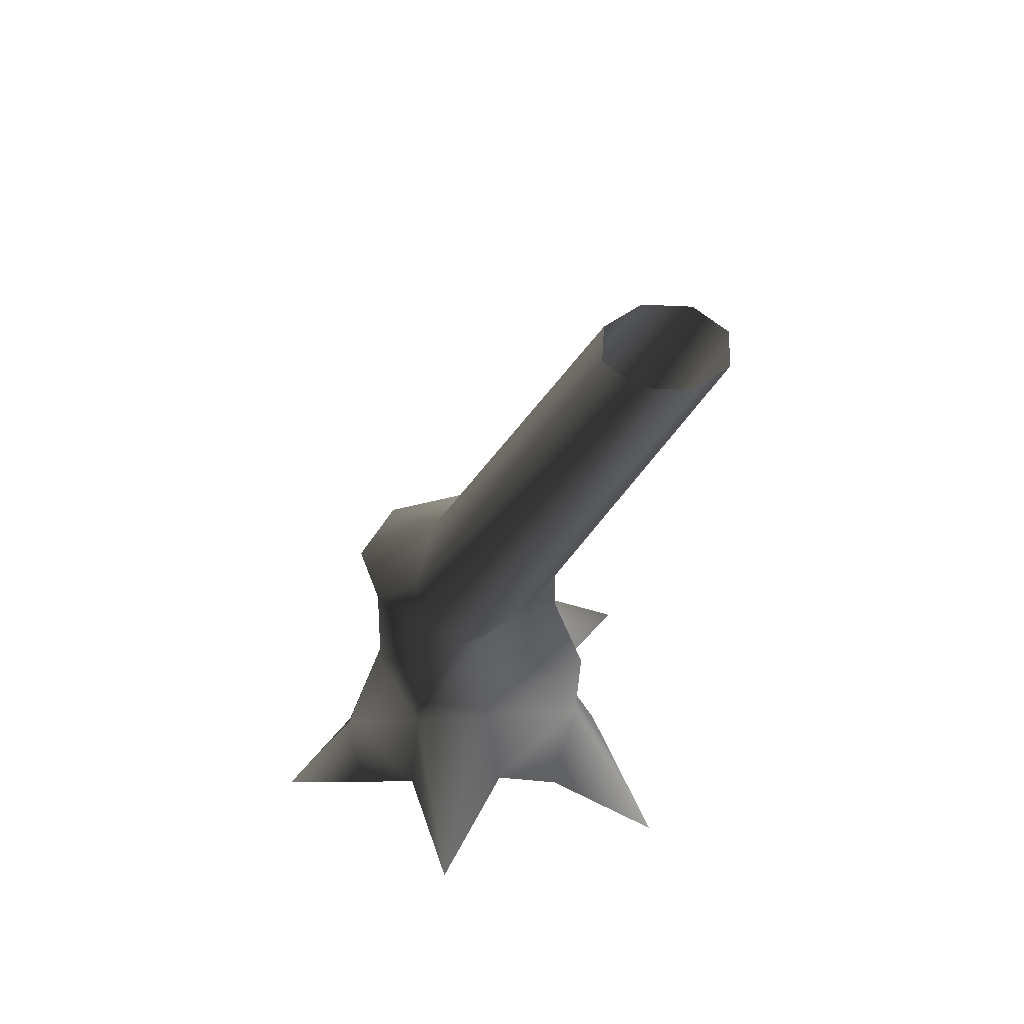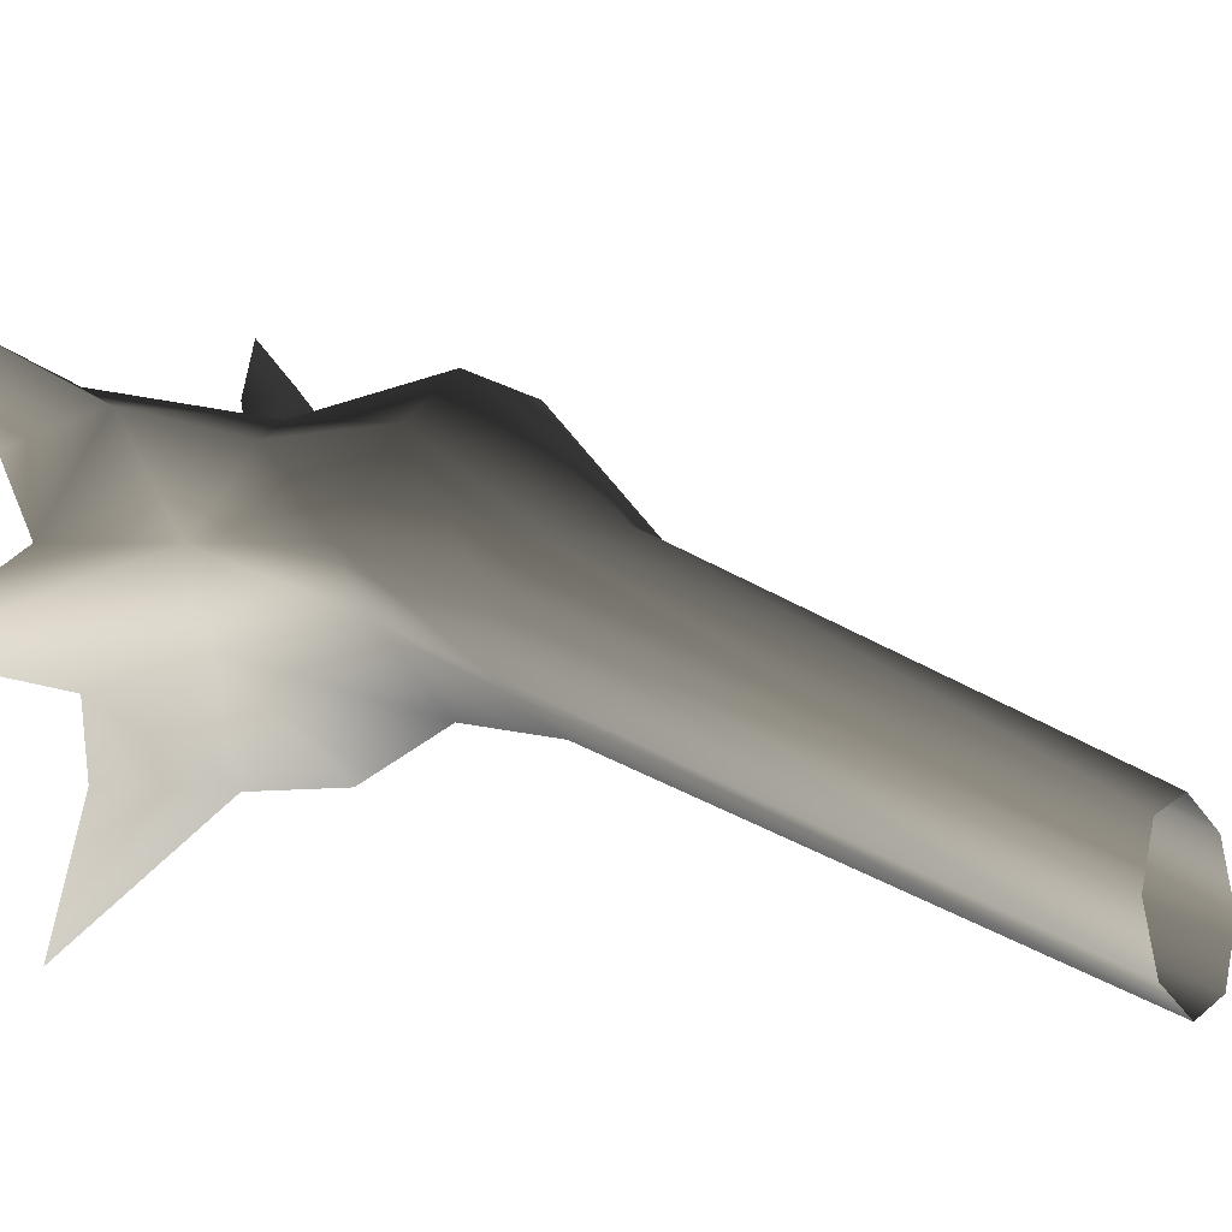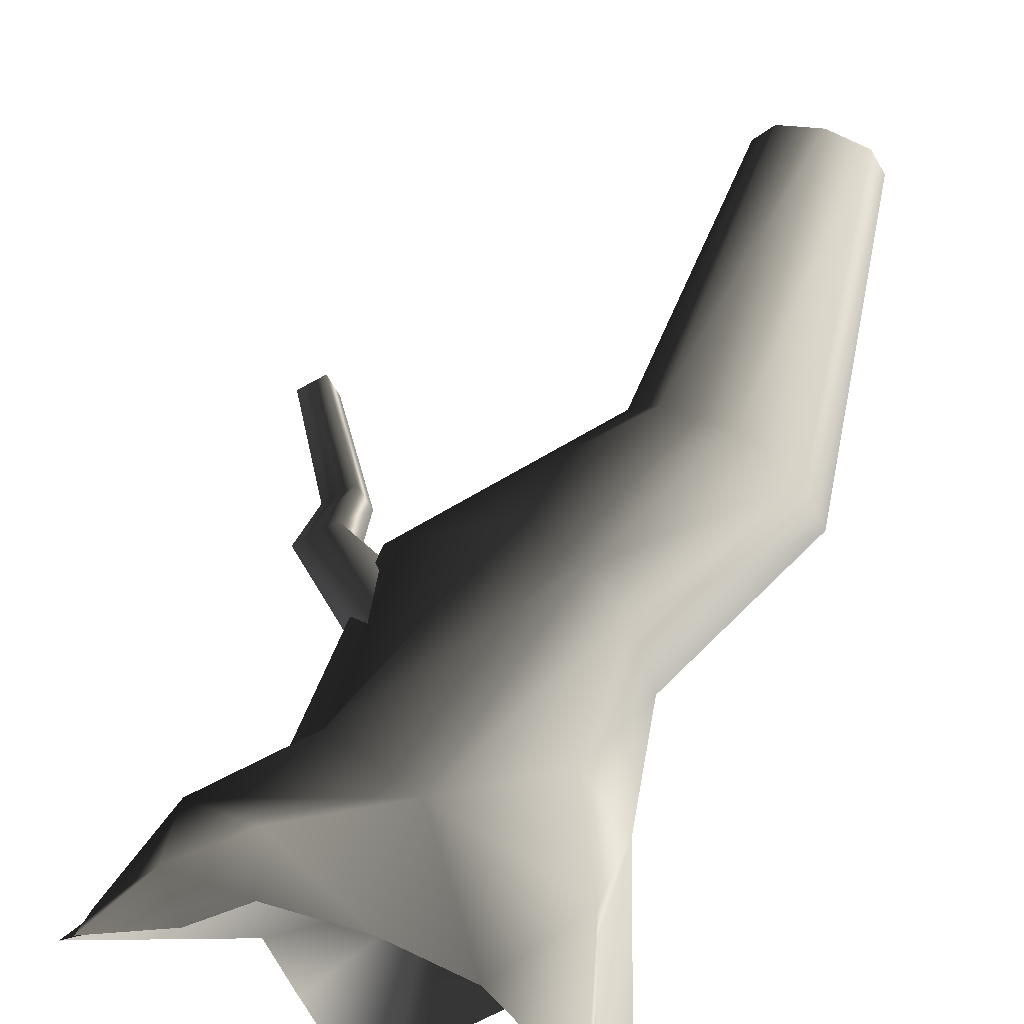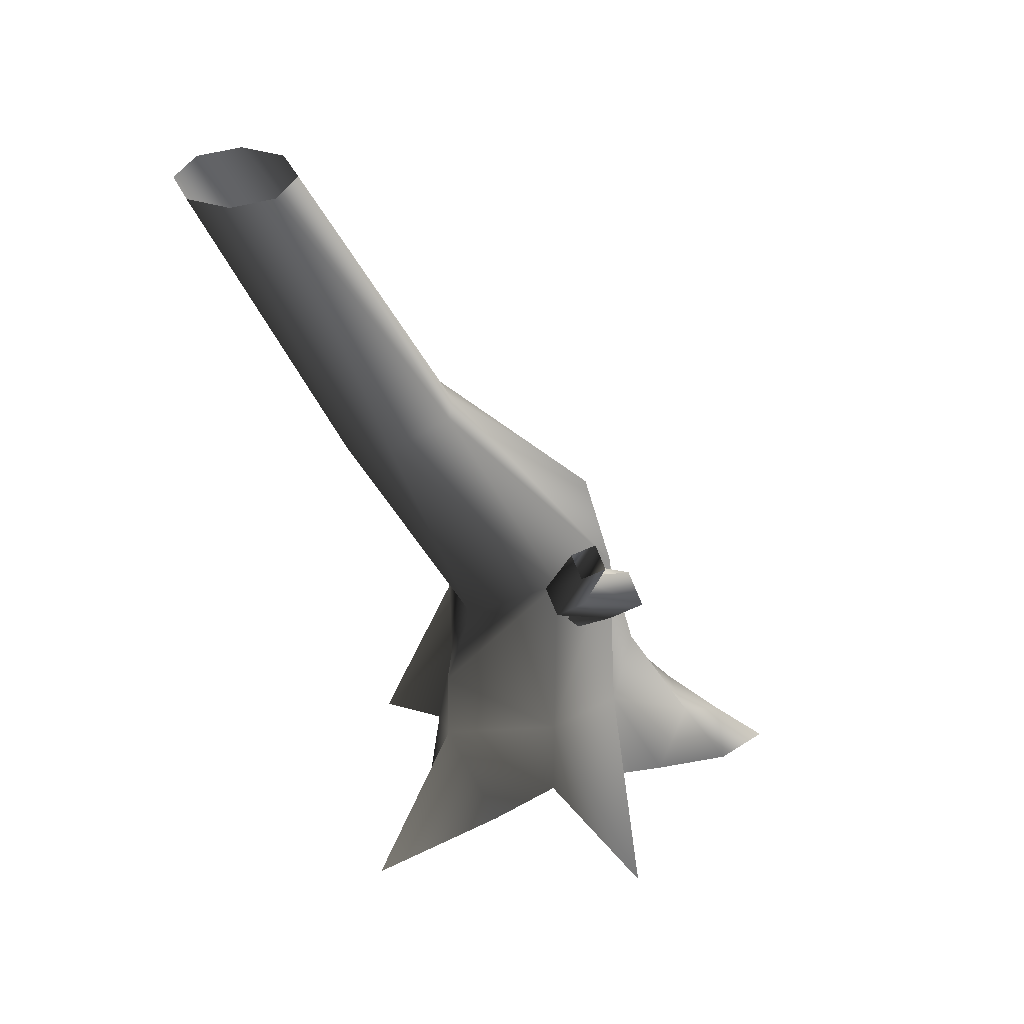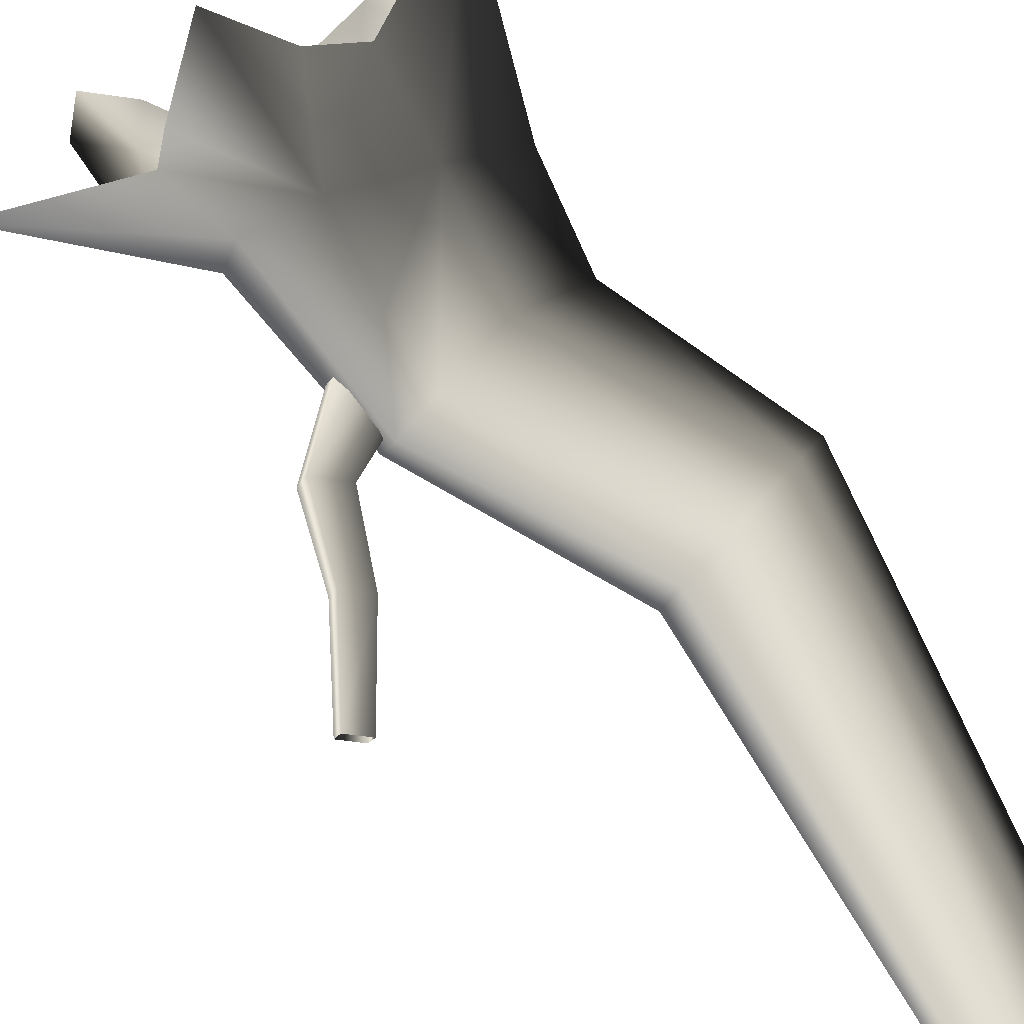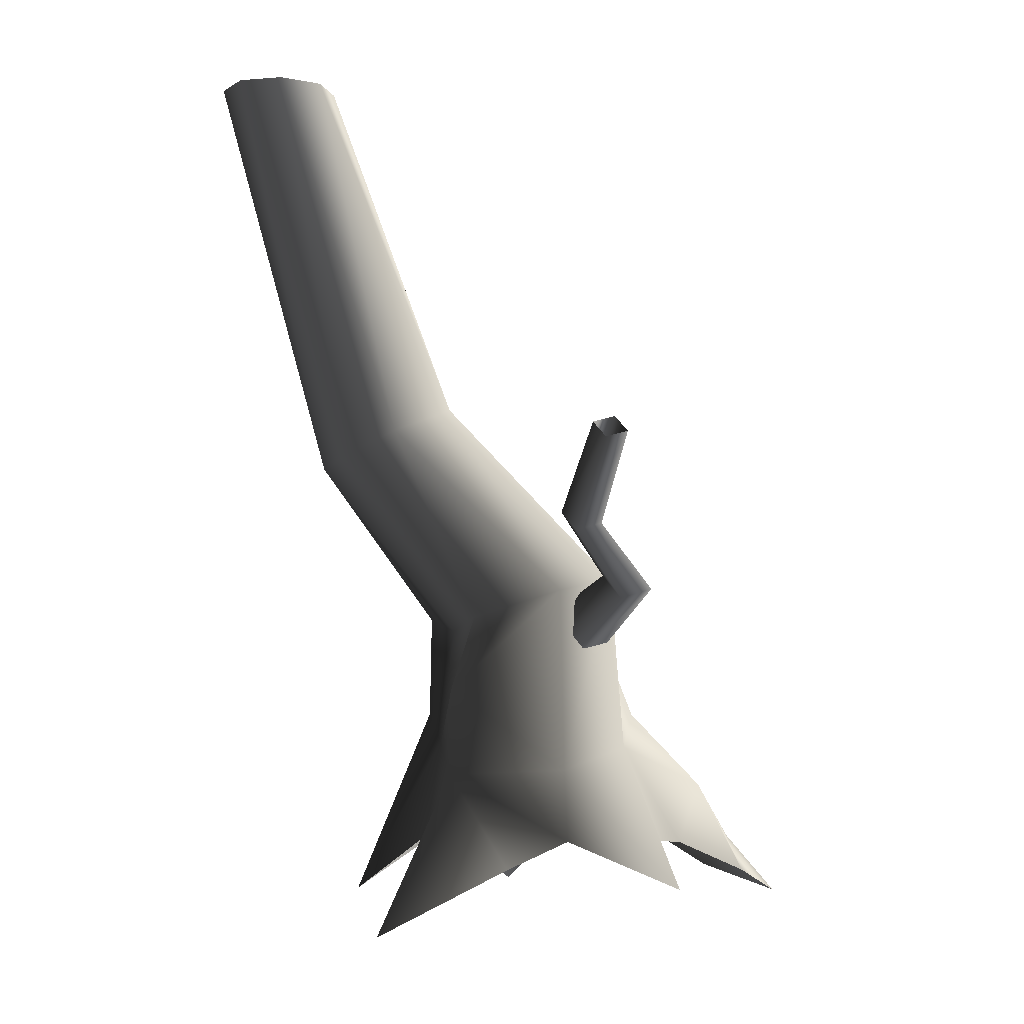
<metadata>
{"format":"obj","ext":"obj","renderer":"f3d","projection":"perspective","resolution":1024,"background":"white","views":[{"elev":46.0,"azim":116.2,"up":"+Y"},{"elev":-10.9,"azim":122.8,"up":"+Z"},{"elev":72.9,"azim":15.8,"up":"+Z"},{"elev":38.1,"azim":-135.5,"up":"+Y"},{"elev":-75.0,"azim":30.5,"up":"+Z"},{"elev":-5.0,"azim":-143.4,"up":"+Y"}]}
</metadata>
<code>
v 0.7753 1.311 0.07278
v 1.306 2.346 -0.3111
v 1.184 2.315 -0.5785
v 0.4094 1.223 -0.1454
v 0.5879 1.481 0.5345
v 1.155 2.464 -0.08554
v 0.3771 1.589 0.7733
v 1.065 4.631 -1.694
v 1.167 4.631 -1.447
v 1.065 4.631 -1.199
v 0.7983 2.602 -0.01765
v 0.05037 1.736 0.6995
v 0.4404 2.672 -0.1771
v -0.5084 1.565 0.343
v 0.2979 2.671 -0.3413
v -0.3605 1.481 -0.01389
v 0.4708 2.515 -0.6947
v -0.01739 1.301 -0.4784
v 0.4679 4.631 -1.447
v 0.5703 4.631 -1.694
v 0.8413 2.381 -0.7496
v -0.01739 1.301 -0.4784
v 0.8176 4.631 -1.796
v 1.184 2.315 -0.5785
v 0.4094 1.223 -0.1454
v -0.01739 1.301 -0.4784
v 1.065 4.631 -1.694
v 0.5703 4.631 -1.199
v 0.8176 4.631 -1.097
v -0.4734 0.3292 -0.1358
v -0.6694 0.4709 0.2543
v -0.4734 0.6728 0.6444
v 2.14e-06 0.4709 0.806
v 0.4734 0.491 -0.2004
v 1.764e-06 0.8424 -0.692
v 0.5611 0.7987 0.566
v 0.8372 0.6728 0.1318
v 0.4734 0.491 -0.2004
v -0.9349 0.2223 0.7276
v -0.5725 0.1528 0.9643
v -0.02356 -0.1078 0.7725
v -0.509 -0.1176 0.8693
v -0.8675 -0.1361 1.197
v -0.7166 -0.3319 1.151
v -0.8675 -0.1361 1.197
v -1.033 -0.515 1.527
v 0.7859 0.258 0.7239
v 0.441 -0.2057 0.9391
v 0.7992 -0.1078 0.2312
v 0.9089 -0.2057 0.5832
v 0.94 -0.5152 1.171
v -0.9349 0.2223 0.7276
v -0.8675 -0.1361 1.197
v -1.094 -0.3418 1.01
v -1.033 -0.515 1.527
v -0.9696 -0.1331 0.4415
v -0.9349 0.2223 0.7276
v -0.8138 -0.1078 0.1714
v -1.428 -0.3506 -0.2966
v -1.428 -0.3506 -0.2966
v 0.02662 0.3096 -0.6718
v -0.5823 -0.1078 -0.2536
v -0.3954 -0.2646 -0.633
v 0.07548 -0.641 -1.311
v 0.2633 -0.2646 -0.633
v 0.5027 -0.1078 -0.3133
v 1.764e-06 0.8424 -0.692
v -1.428 -0.3506 -0.2966
v 0.5027 -0.1078 -0.3133
v 1.175 -0.4949 -0.2139
v 1.175 -0.4949 -0.2139
v -0.05484 1.15 0.06832
v -0.6272 1.569 0.08068
v -0.7952 1.419 0.0368
v -0.1862 1.033 0.034
v -0.3377 0.9843 0.1169
v -0.02052 1.267 0.1997
v -0.1034 1.316 0.3512
v -0.7331 1.631 0.2744
v -0.2549 1.267 0.434
v -0.3862 1.15 0.3997
v -0.9011 1.481 0.2305
v -0.4206 1.033 0.2683
v -0.8381 1.816 -0.5211
v -0.7045 1.935 -0.4862
v -0.7045 1.935 -0.4862
v -1.142 2.361 -0.641
v -0.3377 0.9843 0.1169
v -0.9011 1.481 0.2305
v -0.7952 1.419 0.0368
v -0.9224 1.865 -0.367
v -0.8381 1.816 -0.5211
v -0.9224 1.865 -0.367
v -1.214 2.403 -0.5094
v -1.142 2.361 -0.641
v -0.7045 1.935 -0.4862
v -1.028 2.463 -0.6112
v -1.214 2.403 -0.5094
v -1.1 2.505 -0.4796
v -0.7888 1.985 -0.332
v -0.7888 1.985 -0.332
v -1.1 2.505 -0.4796
v -0.7045 1.935 -0.4862
v -0.9011 1.481 0.2305
v -0.7888 1.985 -0.332
v -0.9224 1.865 -0.367
g Tree2_(4)_1469_132
f 1 3 2
f 1 4 3
f 5 1 2
f 5 2 6
f 7 5 6
f 2 3 8
f 2 8 9
f 6 2 9
f 6 9 10
f 11 6 10
f 7 6 11
f 12 7 11
f 12 11 13
f 14 12 13
f 14 13 15
f 16 14 15
f 16 15 17
f 18 16 17
f 17 15 19
f 17 19 20
f 21 17 20
f 22 17 21
f 21 20 23
f 24 21 23
f 25 21 24
f 25 26 21
f 24 23 27
f 15 28 19
f 15 13 28
f 13 29 28
f 30 14 16
f 30 31 14
f 31 12 14
f 31 32 12
f 32 7 12
f 32 33 7
f 34 22 25
f 34 35 22
f 35 30 16
f 35 16 18
f 33 5 7
f 33 36 5
f 36 1 5
f 36 37 1
f 37 4 1
f 37 38 4
f 32 31 39
f 33 39 40
f 41 33 40
f 41 40 42
f 42 40 43
f 42 43 44
f 40 39 45
f 44 43 46
f 37 36 47
f 36 33 47
f 33 48 47
f 33 41 48
f 49 37 47
f 49 47 50
f 47 48 51
f 50 47 51
f 33 32 52
f 39 54 53
f 53 54 55
f 39 56 54
f 31 56 57
f 31 58 56
f 58 31 59
f 31 30 60
f 61 62 30
f 62 61 63
f 61 30 35
f 64 63 61
f 64 61 65
f 61 66 65
f 66 61 34
f 34 61 67
f 30 62 68
f 13 11 29
f 11 10 29
f 69 38 70
f 38 37 70
f 37 49 71
f 72 74 73
f 72 75 74
f 75 76 74
f 77 72 73
f 78 77 73
f 78 73 79
f 80 78 79
f 81 80 79
f 81 79 82
f 83 81 82
f 73 74 84
f 73 84 85
f 79 73 86
f 85 84 87
f 88 83 89
f 88 89 90
f 90 82 91
f 90 93 92
f 92 91 94
f 92 94 95
f 96 87 97
f 93 99 98
f 93 100 99
f 101 97 102
f 101 103 97
f 79 103 101
f 104 79 105
f 104 105 106

</code>
